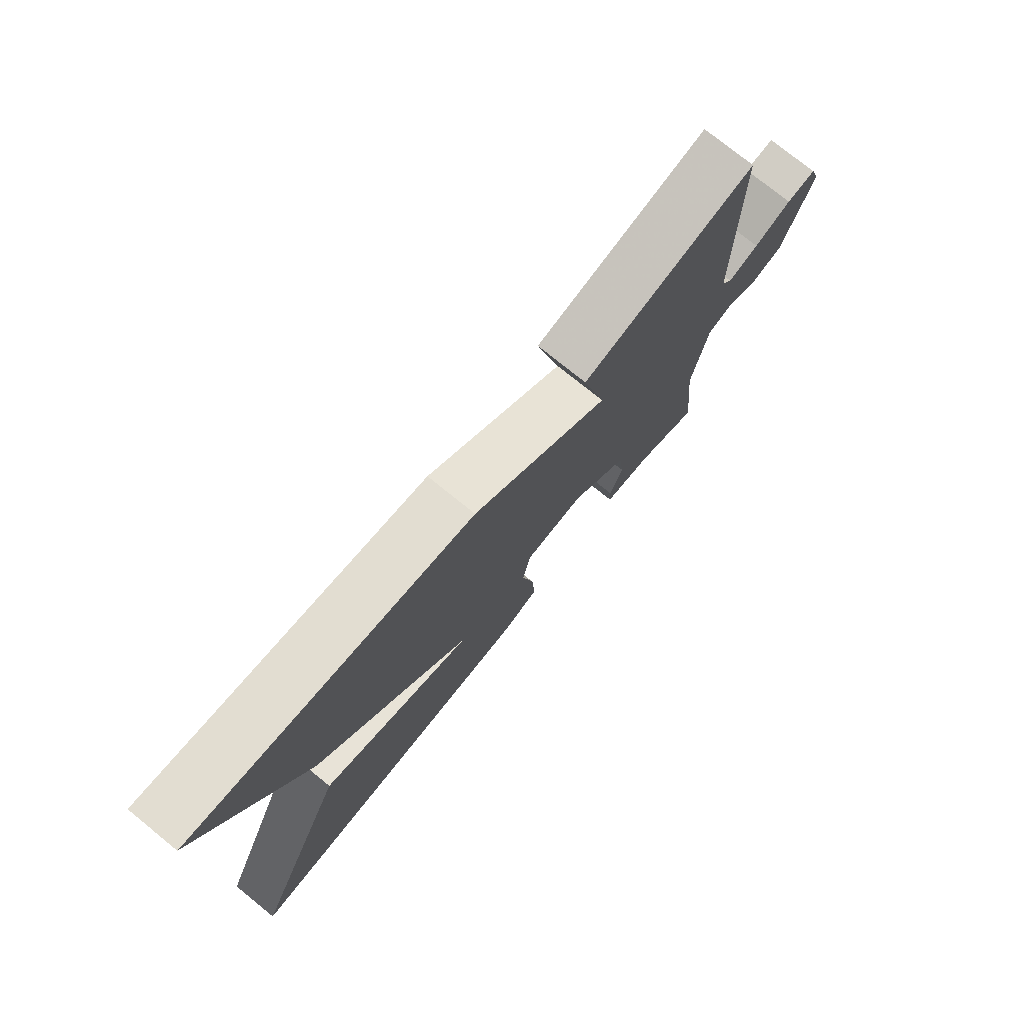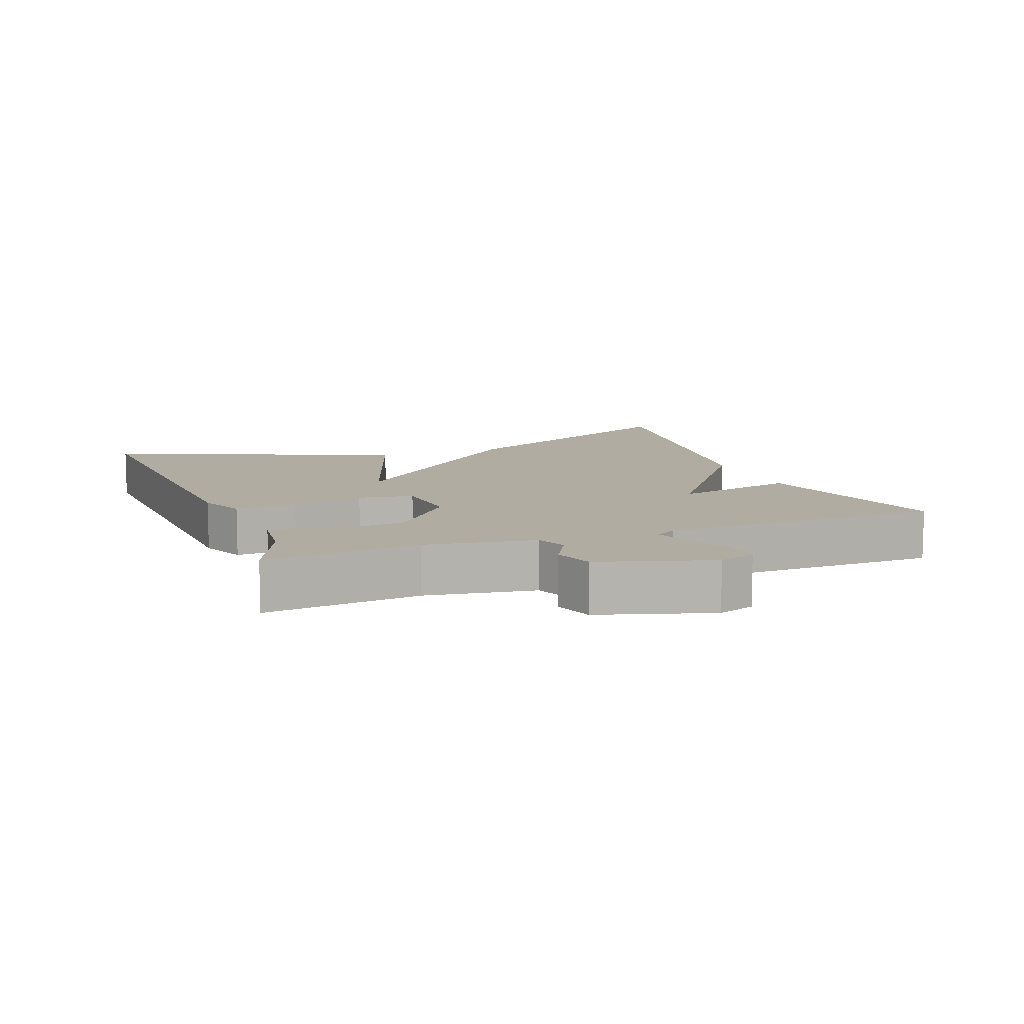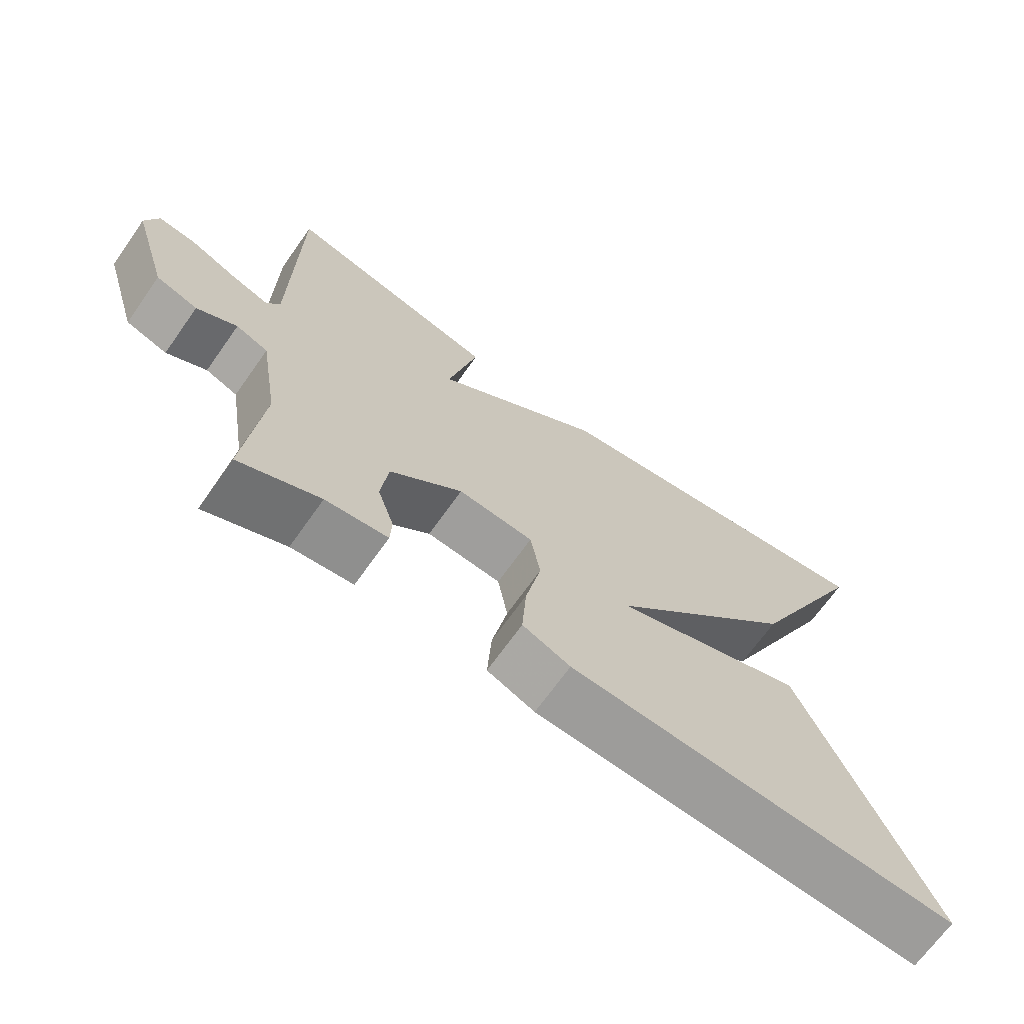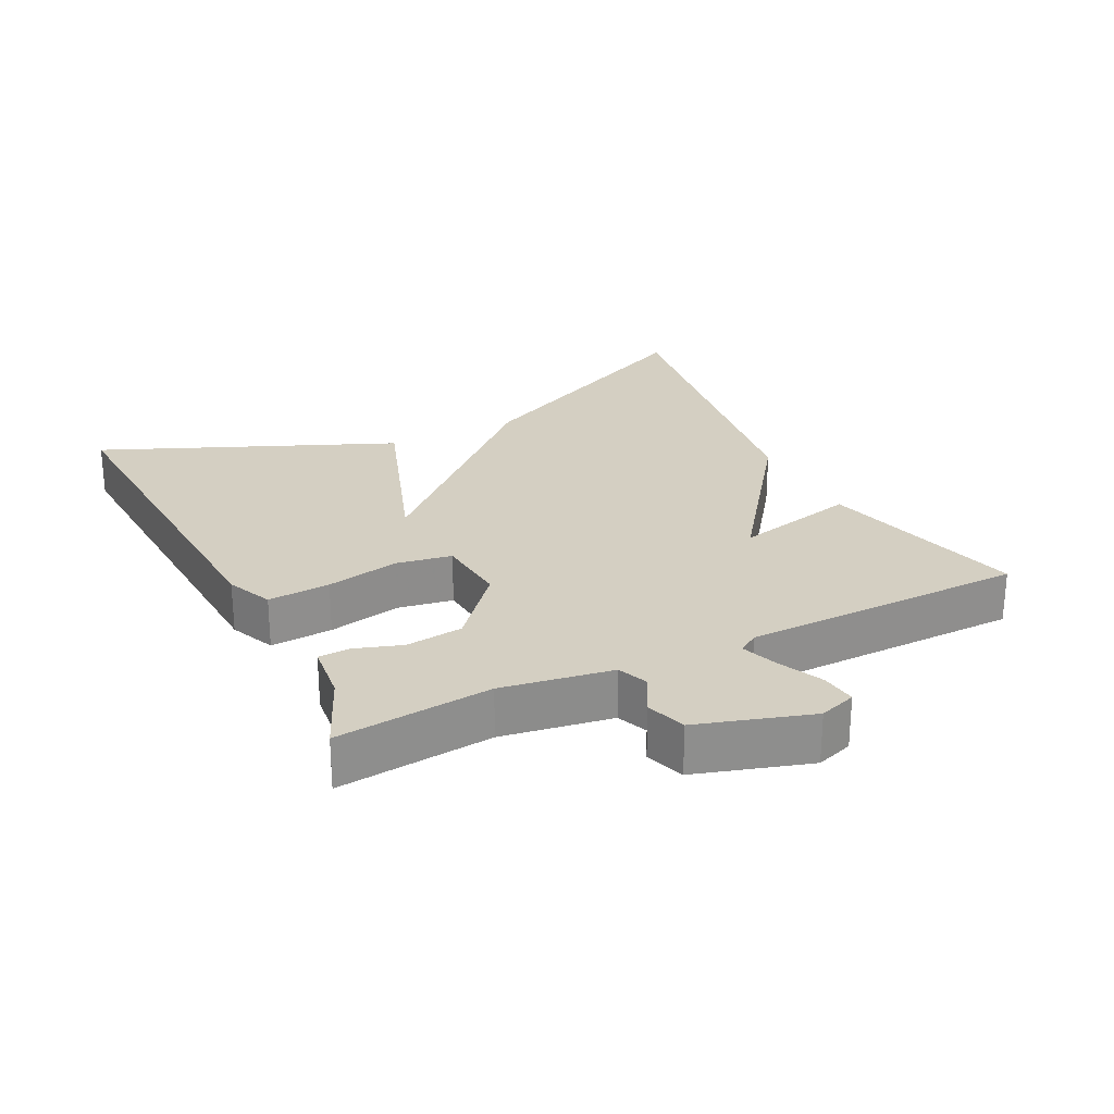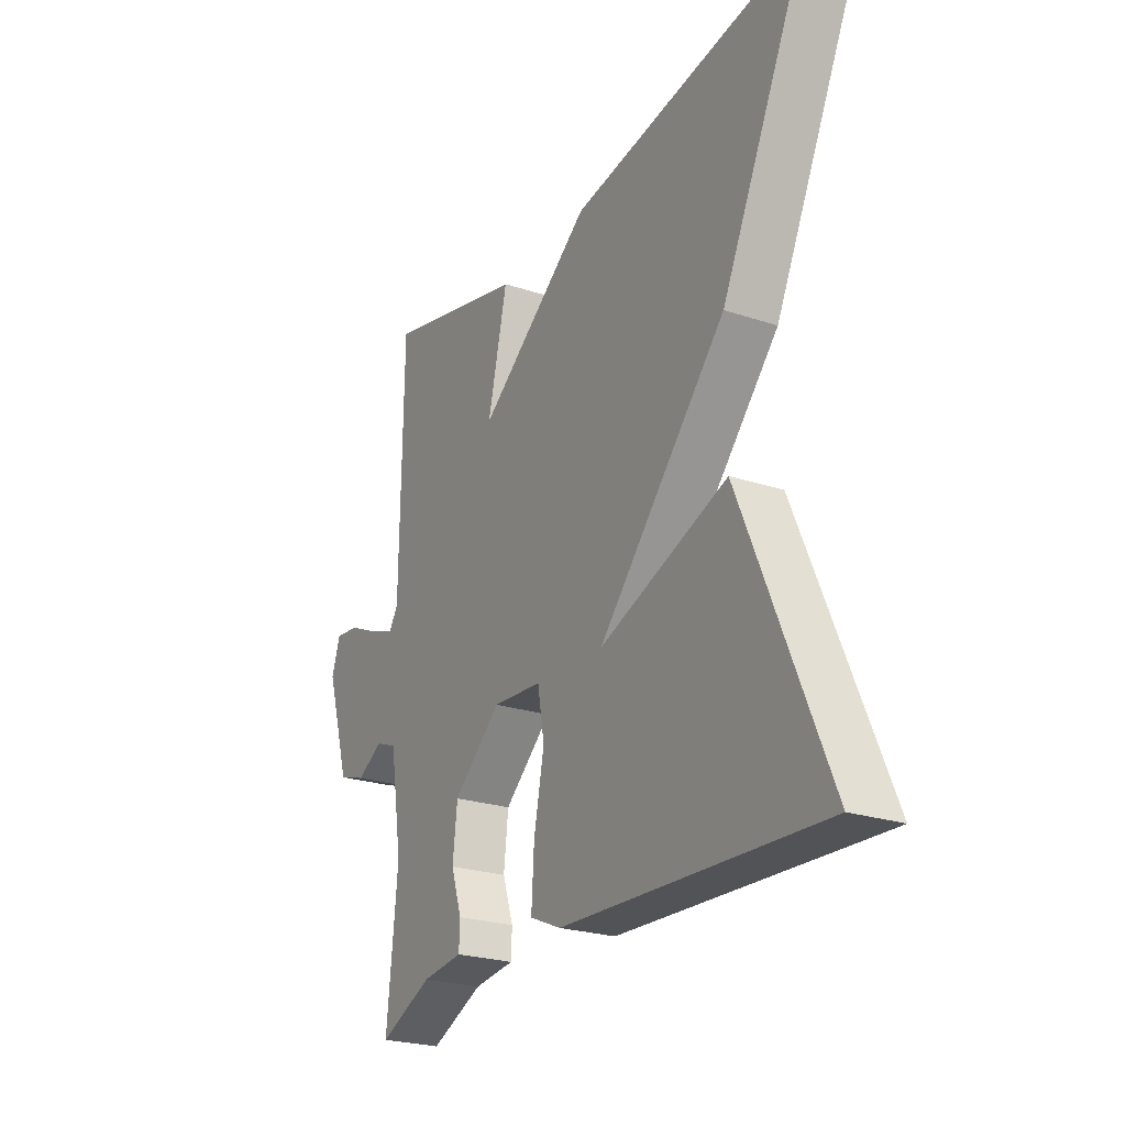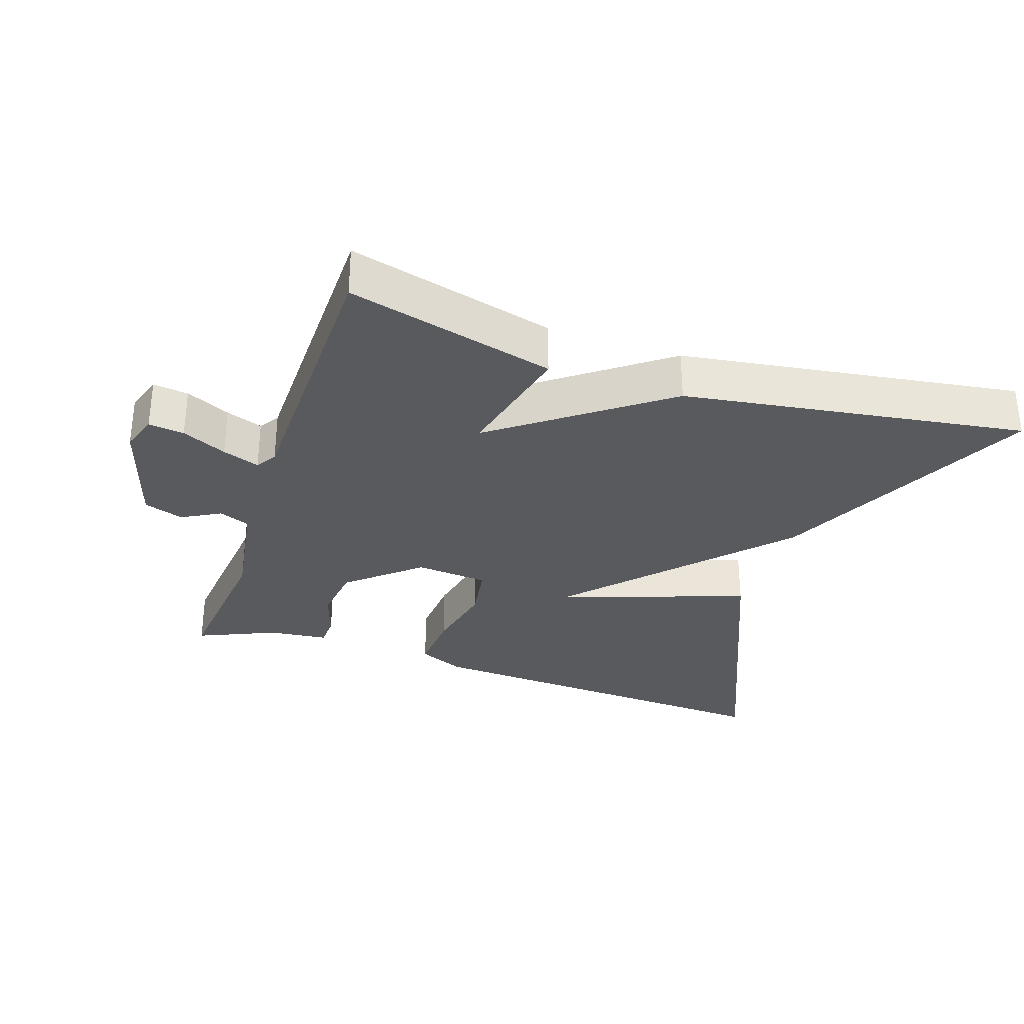
<metadata>
{"format":"obj","ext":"obj","renderer":"f3d","projection":"perspective","resolution":1024,"background":"white","views":[{"elev":76.1,"azim":129.0,"up":"+Z"},{"elev":10.2,"azim":-110.9,"up":"+Y"},{"elev":-68.7,"azim":-35.3,"up":"+Z"},{"elev":25.5,"azim":-116.6,"up":"+Y"},{"elev":-24.3,"azim":61.3,"up":"+Z"},{"elev":-31.7,"azim":-18.7,"up":"+Y"}]}
</metadata>
<code>
v -0.5 0.07 0.5
v -0.197 0.07 0.424
v -0.239 0.07 0.244
v 0.003 0.07 0.424
v 0.5 0.07 0.5
v 0.319 0.07 0.124
v 0.046 0.07 -0.172
v 0.319 0.07 -0.076
v 0.5 0.07 -0.5
v -0.05 0.07 -0.471
v -0.117 0.07 -0.442
v -0.111 0.07 -0.351
v -0.089 0.07 -0.244
v -0.103 0.07 -0.163
v -0.209 0.07 -0.154
v -0.311 0.07 -0.242
v -0.321 0.07 -0.326
v -0.298 0.07 -0.395
v -0.3 0.07 -0.44
v -0.387 0.07 -0.45
v -0.5 0.07 -0.5
v -0.477 0.07 -0.273
v -0.503 0.07 -0.112
v -0.548 0.07 -0.094
v -0.604 0.07 -0.125
v -0.662 0.07 -0.106
v -0.713 0.07 0.059
v -0.695 0.07 0.113
v -0.643 0.07 0.107
v -0.578 0.07 0.077
v -0.524 0.07 0.058
v -0.505 0.07 0.088
v -0.5 0 0.5
v -0.197 0 0.424
v -0.239 0 0.244
v 0.003 0 0.424
v 0.5 0 0.5
v 0.319 0 0.124
v 0.046 0 -0.172
v 0.319 0 -0.076
v 0.5 0 -0.5
v -0.05 0 -0.471
v -0.117 0 -0.442
v -0.111 0 -0.351
v -0.089 0 -0.244
v -0.103 0 -0.163
v -0.209 0 -0.154
v -0.311 0 -0.242
v -0.321 0 -0.326
v -0.298 0 -0.395
v -0.3 0 -0.44
v -0.387 0 -0.45
v -0.5 0 -0.5
v -0.477 0 -0.273
v -0.503 0 -0.112
v -0.548 0 -0.094
v -0.604 0 -0.125
v -0.662 0 -0.106
v -0.713 0 0.059
v -0.695 0 0.113
v -0.643 0 0.107
v -0.578 0 0.077
v -0.524 0 0.058
v -0.505 0 0.088
f 28 29 30
f 27 28 30
f 26 27 30
f 25 26 30
f 24 25 30
f 23 24 30 31
f 22 23 31 32
f 20 21 22
f 20 22 32
f 19 20 32
f 18 19 32
f 17 18 32
f 11 12 13
f 10 11 13
f 9 10 13
f 8 9 13
f 7 8 13
f 7 13 14
f 7 14 15
f 6 7 15
f 5 6 15
f 4 5 15
f 3 4 15
f 1 2 3
f 16 17 32 1
f 1 3 15 16
f 62 61 60
f 62 60 59
f 62 59 58
f 62 58 57
f 62 57 56
f 63 62 56 55
f 64 63 55 54
f 54 53 52
f 64 54 52
f 64 52 51
f 64 51 50
f 64 50 49
f 45 44 43
f 45 43 42
f 45 42 41
f 45 41 40
f 45 40 39
f 46 45 39
f 47 46 39
f 47 39 38
f 47 38 37
f 47 37 36
f 47 36 35
f 35 34 33
f 33 64 49 48
f 48 47 35 33
f 1 33 34 2
f 2 34 35 3
f 3 35 36 4
f 4 36 37 5
f 5 37 38 6
f 6 38 39 7
f 7 39 40 8
f 8 40 41 9
f 9 41 42 10
f 10 42 43 11
f 11 43 44 12
f 12 44 45 13
f 13 45 46 14
f 14 46 47 15
f 15 47 48 16
f 16 48 49 17
f 17 49 50 18
f 18 50 51 19
f 19 51 52 20
f 20 52 53 21
f 21 53 54 22
f 22 54 55 23
f 23 55 56 24
f 24 56 57 25
f 25 57 58 26
f 26 58 59 27
f 27 59 60 28
f 28 60 61 29
f 29 61 62 30
f 30 62 63 31
f 31 63 64 32
f 32 64 33 1

</code>
